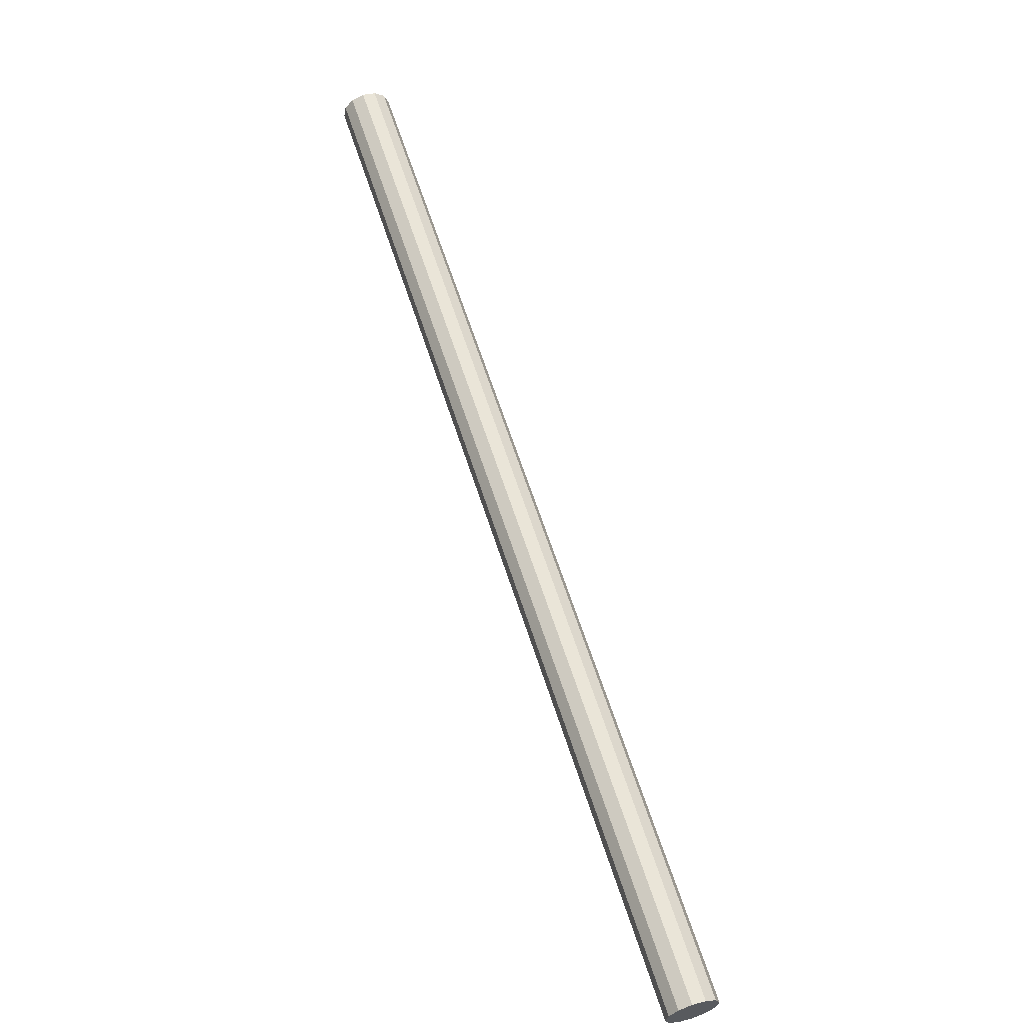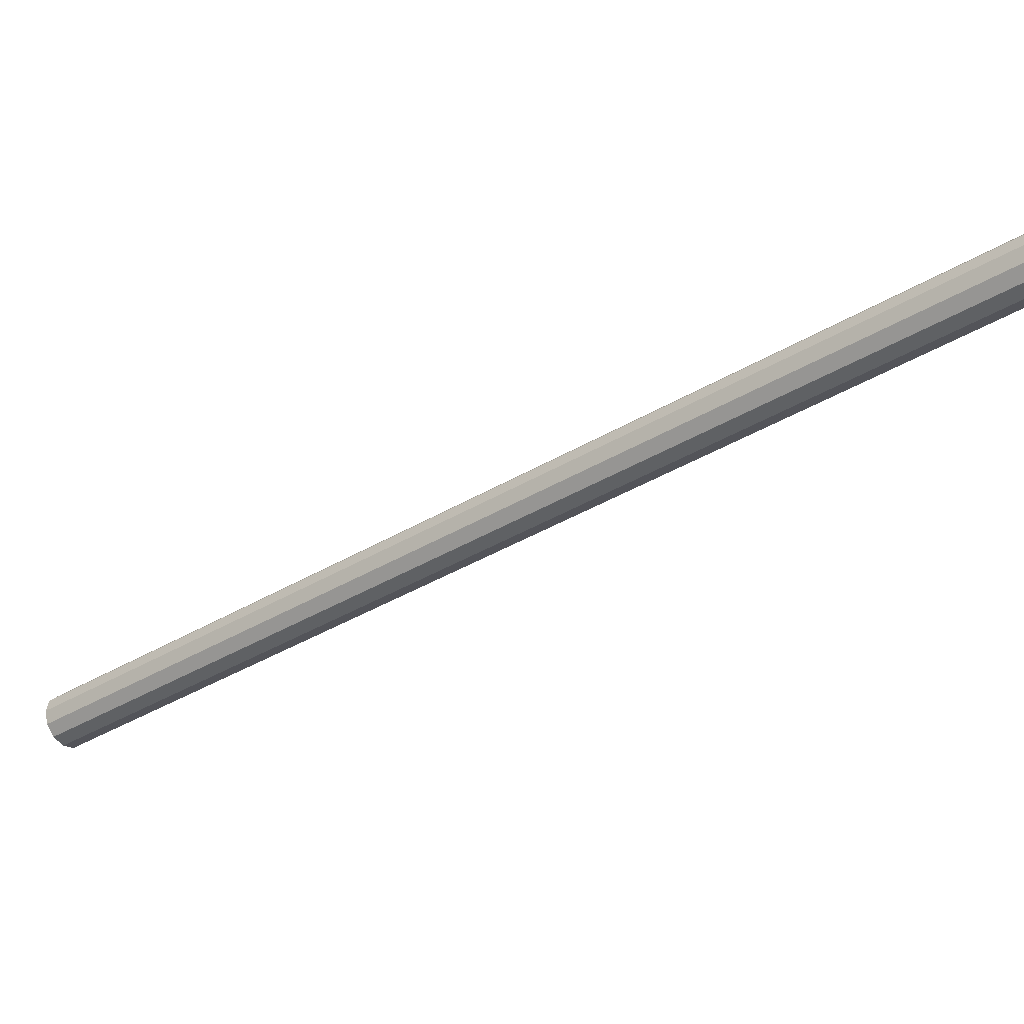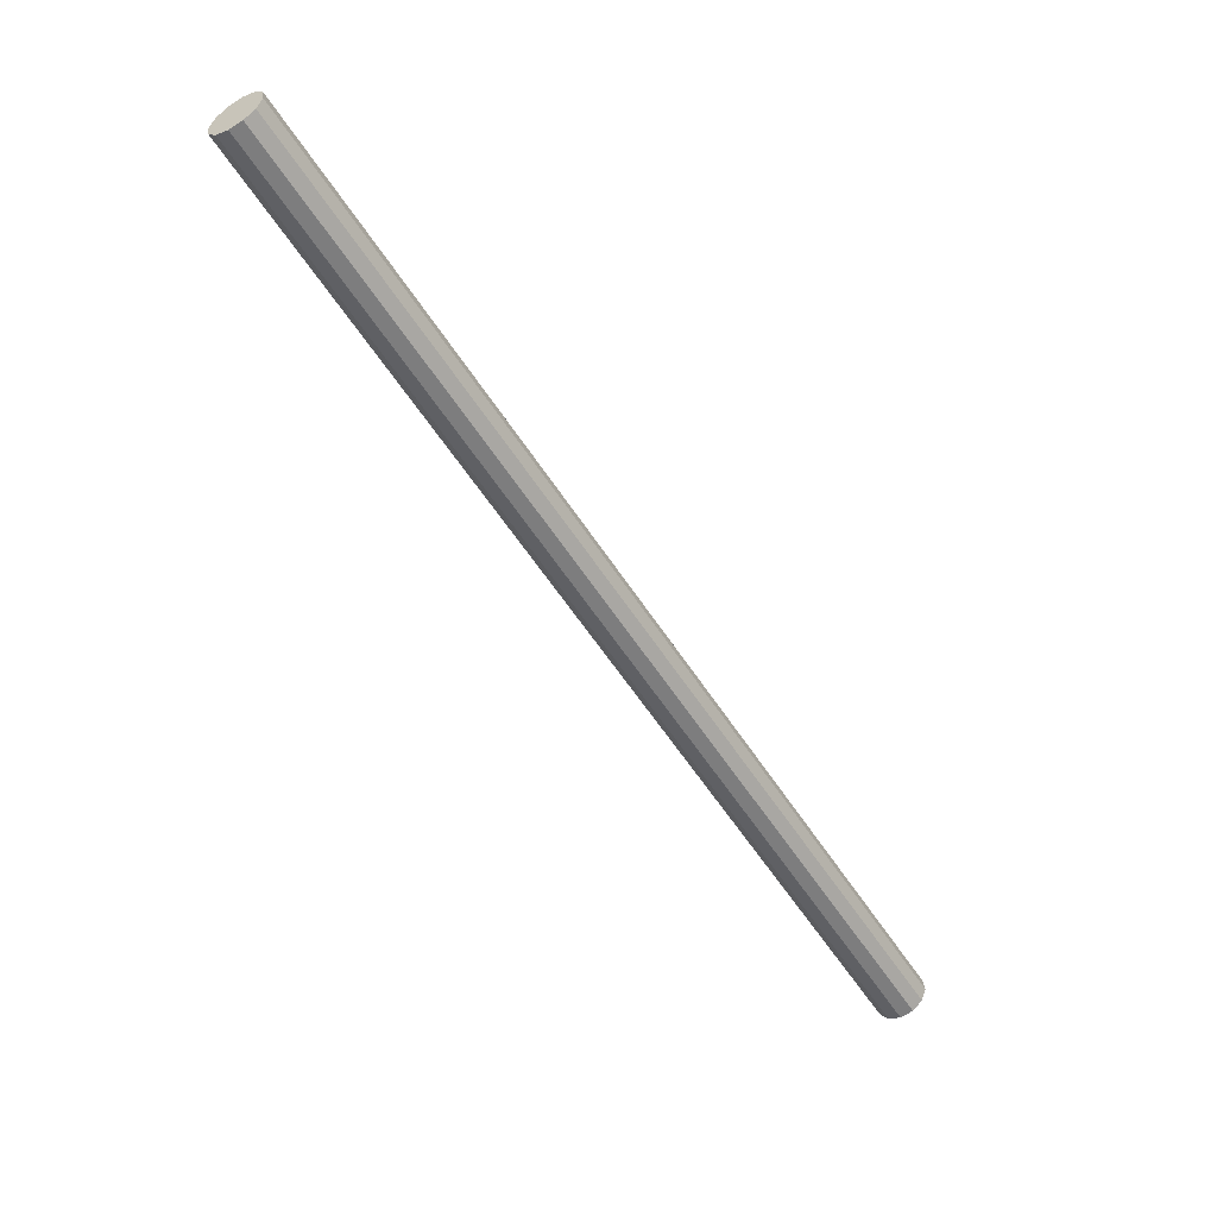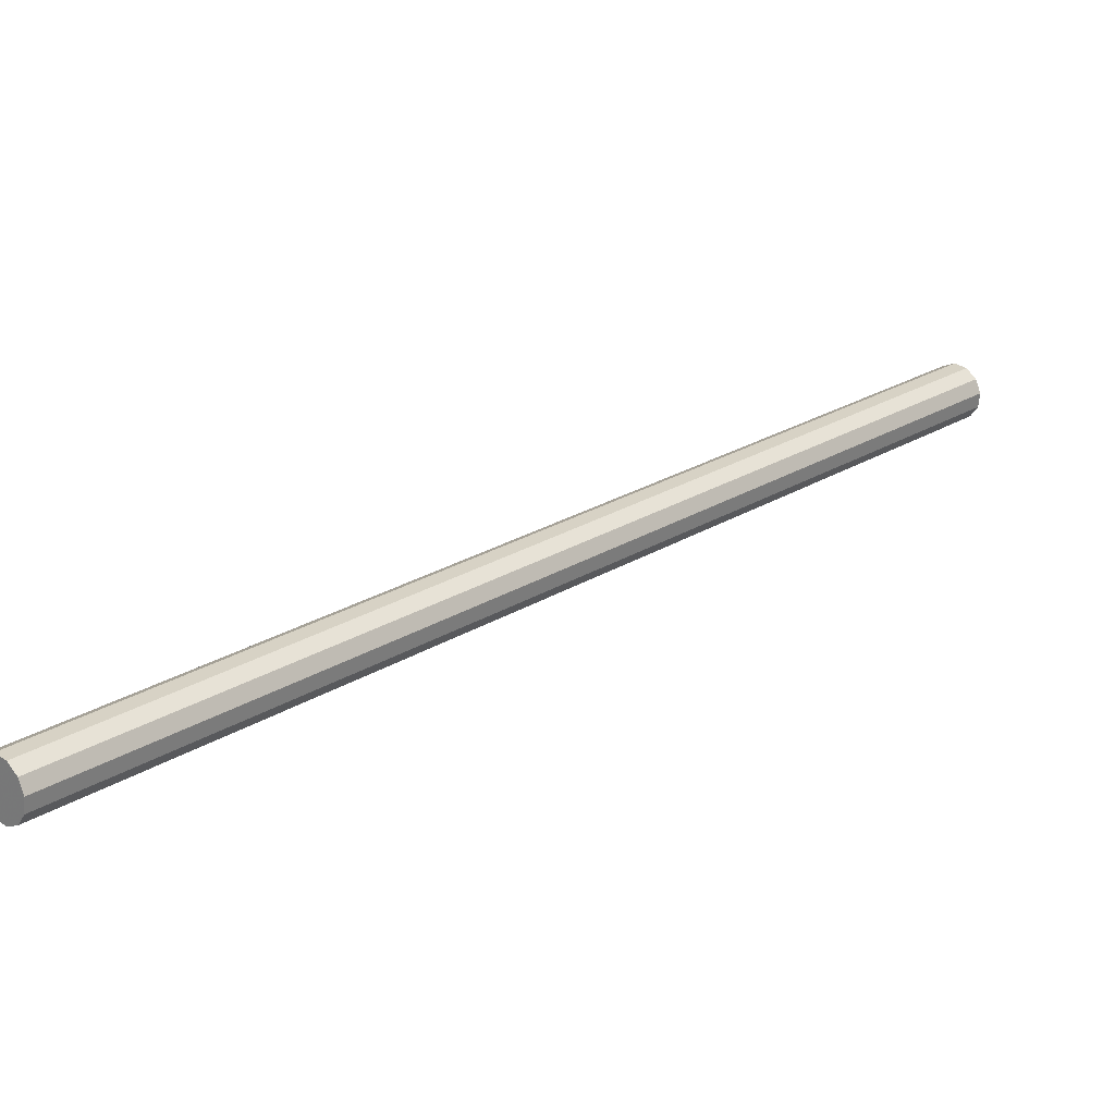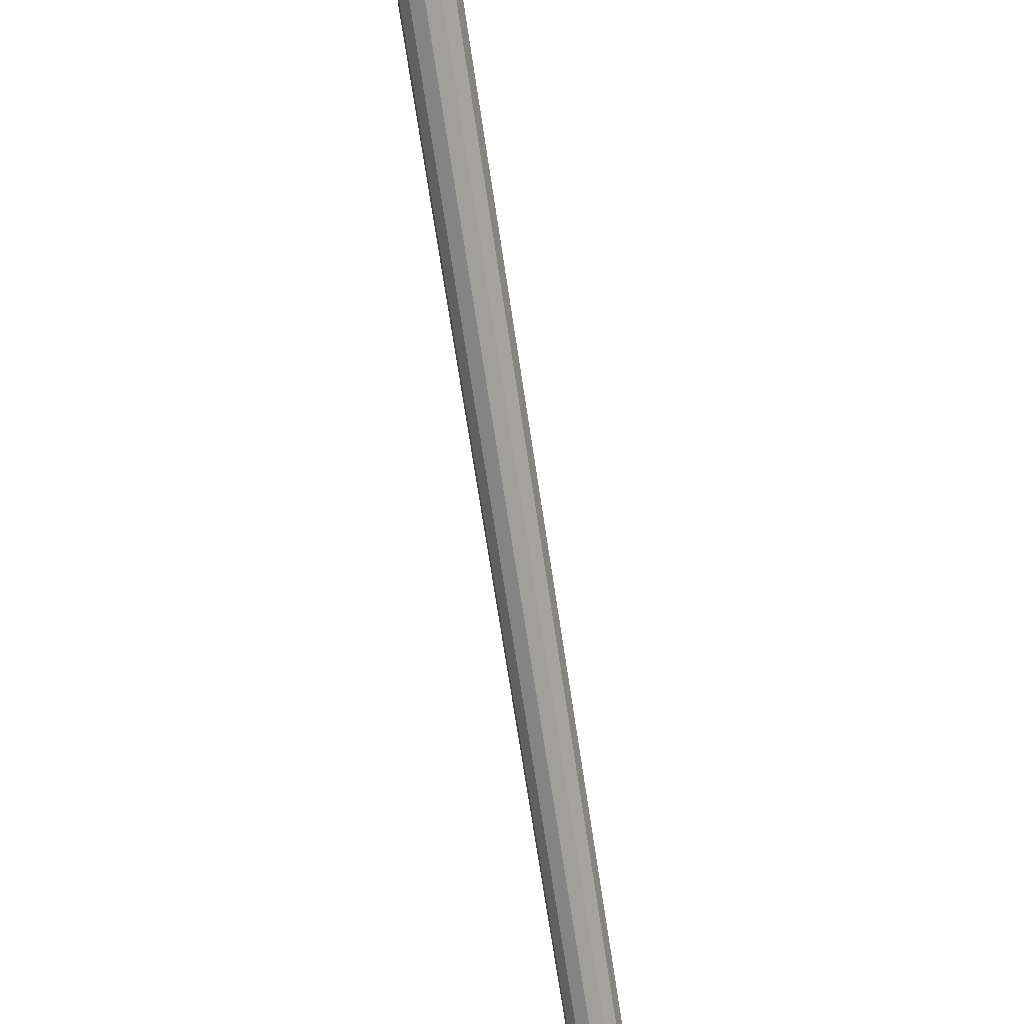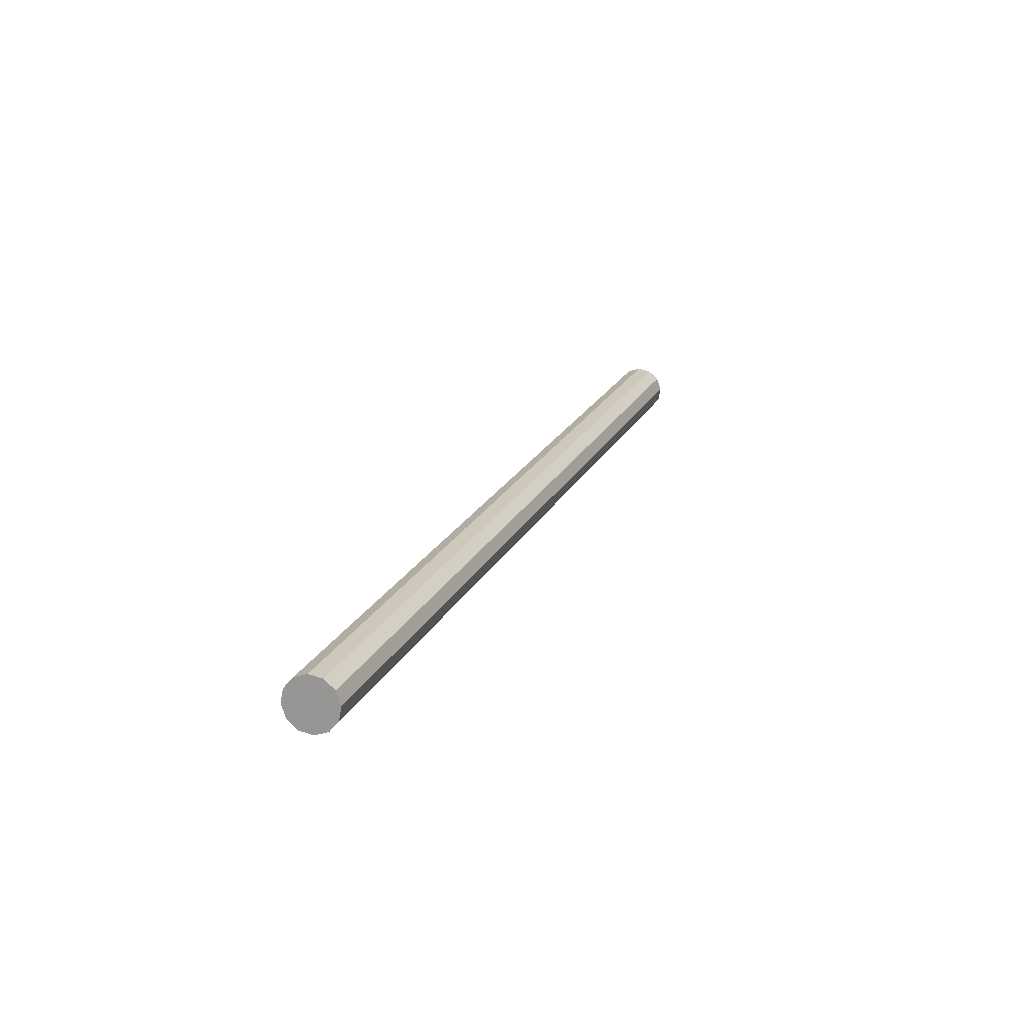
<metadata>
{"format":"obj","ext":"obj","renderer":"f3d","projection":"perspective","resolution":1024,"background":"white","views":[{"elev":-68.7,"azim":62.3,"up":"+Y"},{"elev":29.2,"azim":77.0,"up":"+Z"},{"elev":68.4,"azim":167.9,"up":"+Y"},{"elev":-27.2,"azim":24.9,"up":"+Z"},{"elev":-34.9,"azim":160.3,"up":"+Z"},{"elev":-31.3,"azim":-118.5,"up":"+Y"}]}
</metadata>
<code>
v 0 0 0.5763
v -0.01294 0.007472 0.5763
v 0.2418 0.4488 0.9223
v 0.2548 0.4413 0.9223
v -0.01331 0.002836 0.5825
v 0.2414 0.4441 0.9285
v -0.01011 -0.002561 0.587
v 0.2446 0.4387 0.933
v -0.004198 -0.007271 0.5887
v 0.2506 0.434 0.9347
v 0.002837 -0.01003 0.587
v 0.2576 0.4313 0.933
v 0.009111 -0.01011 0.5825
v 0.2639 0.4312 0.9285
v 0.01294 -0.007472 0.5763
v 0.2677 0.4338 0.9223
v 0.01331 -0.002836 0.5701
v 0.2681 0.4385 0.9162
v 0.01011 0.002561 0.5656
v 0.2649 0.4439 0.9116
v 0.004198 0.007271 0.564
v 0.259 0.4486 0.91
v -0.002837 0.01003 0.5656
v 0.2519 0.4513 0.9116
v -0.009111 0.01011 0.5701
v 0.2456 0.4514 0.9162
f 2 1 5
f 2 5 3
f 3 5 6
f 3 6 4
f 5 1 7
f 5 7 6
f 6 7 8
f 6 8 4
f 7 1 9
f 7 9 8
f 8 9 10
f 8 10 4
f 9 1 11
f 9 11 10
f 10 11 12
f 10 12 4
f 11 1 13
f 11 13 12
f 12 13 14
f 12 14 4
f 13 1 15
f 13 15 14
f 14 15 16
f 14 16 4
f 15 1 17
f 15 17 16
f 16 17 18
f 16 18 4
f 17 1 19
f 17 19 18
f 18 19 20
f 18 20 4
f 19 1 21
f 19 21 20
f 20 21 22
f 20 22 4
f 21 1 23
f 21 23 22
f 22 23 24
f 22 24 4
f 23 1 25
f 23 25 24
f 24 25 26
f 24 26 4
f 25 1 2
f 25 2 26
f 26 2 3
f 26 3 4

</code>
